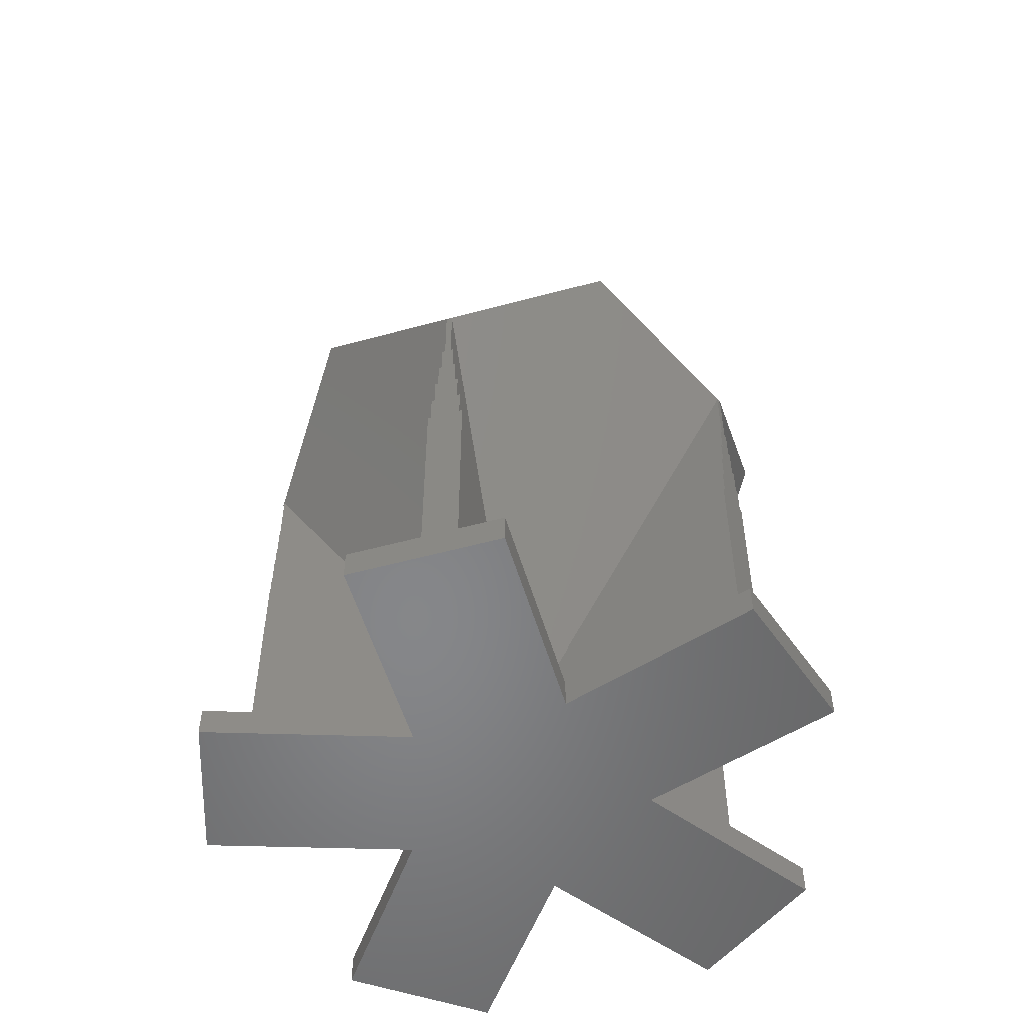
<metadata>
{"format":"stl","ext":"stl","renderer":"f3d","projection":"perspective","resolution":1024,"background":"white","views":[{"elev":-53.6,"azim":-91.8,"up":"+Z"}]}
</metadata>
<code>
# stl→obj: 399 verts, 816 faces
v 5.253 7.23 18.48
v -5.253 7.23 18.48
v 0 1.05e-06 31
v 1.769 8.362 16.52
v -1.769 8.362 16.52
v 0 8.936 15.52
v 2.163 -3.135 8.429
v -1.769 -8.362 17.48
v -2.041 -2.967 8.139
v 1.769 -8.362 17.48
v 5.158 -7.243 15.54
v 2.041 -2.967 8.139
v -1.158 -1.755 6.039
v 1.158 -1.755 6.039
v 1.174 -1.743 6.019
v -1.174 -1.743 6.019
v 5.462e-08 -0.1276 3.221
v 0 -8.936 18.48
v -4.92 -6.916 14.98
v -5.158 -7.243 15.54
v -5.253 -7.23 15.52
v -5.165 -7.237 15.54
v -5.198 -7.214 15.49
v -5.226 -7.193 15.46
v 5.253 -7.23 15.52
v 5.226 -7.193 15.46
v -0.05877 -0.08089 3.14
v 0.05877 -0.08089 3.14
v 4.146e-07 -0.1236 3.214
v 0 -1.05e-06 3
v -5.228 -1.699 23.3
v -8.499 2.761 15.52
v 0 6.387e-08 31
v -8.499 -2.761 18.48
v 0.0951 0.0309 3.14
v 0 -6.387e-08 3
v 0.1175 -0.03819 3.214
v 8.499 2.761 15.52
v 8.482 2.668 15.54
v 8.456 2.748 15.46
v 2.027 0.5587 6.039
v 1.295 -1.655 6.019
v 2.02 0.5776 6.019
v 3.452 1.024 8.139
v 1.311 -1.643 6.039
v 4.797 -6.457 14.36
v 8.499 -2.761 18.48
v 5.057 -6.816 14.98
v 5.294 -7.144 15.54
v 5.287 -7.149 15.54
v 5.273 -7.159 15.52
v 0.1214 -0.03943 3.221
v 8.43 2.827 15.54
v 5.186 1.779 10.77
v 0.0847 8.487 14.98
v 0.08406 8.891 15.54
v 0.08541 8.044 14.36
v 3.395 1.2 8.139
v 0.09487 2.1 6.039
v 1.968 0.7392 6.039
v 1.974 0.7203 6.019
v 0.075 2.1 6.019
v 0.075 0.1032 3.221
v 0.075 8.891 15.54
v 0.05819 8.891 15.52
v 0 8.891 15.46
v 0 0.09999 3.14
v 0.07265 0.09999 3.214
v 5.228 -1.699 23.3
v -0.0951 0.0309 3.14
v -0.07265 0.09999 3.214
v -0.08406 8.891 15.54
v -5.186 1.779 10.77
v -0.09215 3.808 8.429
v -3.395 1.2 8.139
v -0.09248 3.6 8.139
v -1.968 0.7392 6.039
v -0.09487 2.1 6.039
v -1.974 0.7203 6.019
v -0.075 2.1 6.019
v -0.075 0.1032 3.221
v -8.045 2.703 14.98
v -8.43 2.827 15.54
v -8.433 2.819 15.54
v -8.445 2.781 15.49
v -8.456 2.748 15.46
v -0.1175 -0.03819 3.214
v -1.295 -1.655 6.019
v -2.02 0.5776 6.019
v -0.1214 -0.03943 3.221
v -8.482 2.668 15.54
v -2.027 0.5587 6.039
v -1.311 -1.643 6.039
v -3.452 1.024 8.139
v -2.191 -2.858 8.139
v -3.65 1.089 8.429
v -2.313 -3.026 8.429
v -5.294 -7.144 15.54
v 1.974 0.7203 5.016
v 0.075 0.1032 2.243
v 8.425 2.843 15.54
v 8.394 2.938 13.44
v 8.425 2.843 13.44
v 8.394 2.938 12.44
v 8.363 3.033 12.44
v 8.363 3.033 11.44
v 8.332 3.128 11.44
v 8.332 3.128 10.44
v 8.302 3.223 10.44
v 8.302 3.223 9.444
v 8.271 3.318 1
v 8.271 3.318 9.444
v 8.611 2.272 9.444
v 8.58 2.367 10.44
v 8.549 2.462 11.44
v 8.518 2.557 12.44
v 8.487 2.652 13.44
v 8.487 2.652 15.54
v 8.518 2.557 13.44
v 8.549 2.462 12.44
v 8.58 2.367 11.44
v 8.611 2.272 10.44
v 8.641 2.177 1
v 8.641 2.177 9.444
v 0.07265 0.09999 1
v 0.1175 -0.03819 1
v 2.02 0.5776 5.016
v 0.1214 -0.03943 2.243
v -0.075 2.1 5.016
v -0.075 0.1032 2.243
v 0.075 8.891 14.44
v 0.05819 8.891 14.44
v -0.07265 0.09999 1
v 0.075 2.1 5.016
v -2.02 0.5776 5.016
v -0.1214 -0.03943 2.243
v -1.974 0.7203 5.016
v -8.433 2.819 14.44
v -8.445 2.781 14.44
v -0.1175 -0.03819 2.239
v -0.1084 -0.009976 2.239
v -0.1084 -0.009976 1
v -9.875e-18 -0.1276 2.243
v 5.462e-08 -0.1276 2.243
v -1.174 -1.743 5.016
v -1.295 -1.655 5.016
v -5.165 -7.237 14.44
v -5.198 -7.214 14.44
v -0.09354 -0.05563 2.239
v 4.146e-07 -0.1236 1
v -0.09354 -0.05563 1
v 1.295 -1.655 5.016
v 5.287 -7.149 14.44
v 5.273 -7.159 14.44
v 1.174 -1.743 5.016
v 3.393 1.208 8.139
v 1.966 0.744 5.016
v 1.966 0.744 6.039
v 0.1 0.1376 2.276
v 0.1 0.1376 2.291
v 2.028 0.5538 5.016
v 2.028 0.5538 6.039
v 3.455 1.017 8.139
v 0.1618 -0.05257 2.276
v 0.1618 -0.05257 2.291
v -0.1 2.1 6.039
v -0.1 8.891 13.44
v -0.1 2.1 4.779
v -0.1 8.891 15.54
v -0.1 8.891 14.44
v 0.1 8.891 15.54
v 0.1 8.891 14.44
v 0.1 8.891 13.44
v -0.1 2.1 5.016
v 0.1 2.1 6.039
v 0.1 2.1 5.016
v -0.1 3.6 8.139
v 0.1 2.727 5.886
v 0.1 2.727 5.58
v -8.487 2.652 13.44
v -2.028 0.5538 6.039
v -8.487 2.652 15.54
v -2.028 0.5538 4.779
v -1.966 0.744 6.039
v -8.425 2.843 13.44
v -8.425 2.843 15.54
v -1.966 0.744 4.779
v -8.487 2.652 14.44
v -8.425 2.843 14.44
v -2.028 0.5538 5.016
v -1.966 0.744 5.016
v -3.455 1.017 8.139
v -3.393 1.207 8.139
v -5.145 -7.252 13.44
v -1.153 -1.758 6.039
v -5.145 -7.252 15.54
v -1.153 -1.758 4.779
v -5.307 -7.134 13.44
v -1.315 -1.64 6.039
v -1.315 -1.64 4.779
v -5.307 -7.134 15.54
v -5.145 -7.252 14.44
v -5.307 -7.134 14.44
v -1.153 -1.758 5.016
v -1.315 -1.64 5.016
v -2.035 -2.971 8.139
v -2.197 -2.854 8.139
v 1.315 -1.64 6.039
v 1.684 -2.148 5.886
v 1.315 -1.64 5.016
v 5.307 -7.134 13.44
v 5.307 -7.134 15.54
v 1.684 -2.148 5.58
v 5.307 -7.134 14.44
v 5.145 -7.252 15.54
v 5.145 -7.252 14.44
v 5.145 -7.252 13.44
v 1.153 -1.758 5.016
v 1.153 -1.758 6.039
v 1.153 -1.758 4.779
v 2.035 -2.971 8.139
v 0.2 0.2753 2.451
v 0.2 0.2753 2.42
v 0.3236 -0.1051 2.451
v 0.3236 -0.1051 2.42
v 0.3 0.4129 2.58
v 0.3 0.4129 2.534
v 0.4854 -0.1577 2.58
v 0.4854 -0.1577 2.534
v 0.4 0.5506 2.679
v 0.4 0.5506 2.617
v 0.6472 -0.2103 2.679
v 0.6472 -0.2103 2.617
v 0.5 0.6882 2.746
v 0.5 0.6882 2.668
v 0.809 -0.2629 2.746
v 0.809 -0.2629 2.668
v 0.6 0.8258 2.782
v 0.6 0.8258 1
v 0.9708 -0.3154 2.782
v 0.9708 -0.3154 1
v -0.1 0.1376 2.291
v -0.1 0.1376 2.276
v 0.6 8.891 1
v 0.5 8.891 9.444
v 0.6 8.891 9.444
v -0.5 8.891 9.444
v -0.6 8.891 1
v -0.6 8.891 9.444
v 0.4 8.891 10.44
v 0.5 8.891 10.44
v -0.4 8.891 10.44
v -0.5 8.891 10.44
v 0.3 8.891 11.44
v 0.4 8.891 11.44
v -0.3 8.891 11.44
v -0.4 8.891 11.44
v 0.2 8.891 12.44
v 0.3 8.891 12.44
v -0.2 8.891 12.44
v -0.3 8.891 12.44
v 0.2 8.891 13.44
v -0.2 8.891 13.44
v -0.2 0.2753 2.451
v -0.2 0.2753 2.42
v -0.3 0.4129 2.58
v -0.3 0.4129 2.534
v -0.4 0.5506 2.679
v -0.4 0.5506 2.617
v -0.5 0.6882 2.746
v -0.5 0.6882 2.668
v -0.6 0.8258 2.782
v -0.6 0.8258 1
v -0.1618 -0.05257 2.291
v -0.1618 -0.05257 2.276
v -8.271 3.318 1
v -8.302 3.223 9.444
v -8.271 3.318 9.444
v -8.332 3.128 10.44
v -8.302 3.223 10.44
v -8.611 2.272 9.444
v -8.363 3.033 11.44
v -8.332 3.128 11.44
v -8.394 2.938 12.44
v -8.363 3.033 12.44
v -8.58 2.367 10.44
v -8.394 2.938 13.44
v -8.549 2.462 11.44
v -8.518 2.557 12.44
v -8.641 2.177 1
v -8.641 2.177 9.444
v -8.518 2.557 13.44
v -8.549 2.462 12.44
v -8.58 2.367 11.44
v -8.611 2.272 10.44
v -0.1175 -0.03819 1
v -0.3236 -0.1051 2.451
v -0.3236 -0.1051 2.42
v -0.4854 -0.1577 2.58
v -0.4854 -0.1577 2.534
v -0.6472 -0.2103 2.679
v -0.6472 -0.2103 2.617
v -0.809 -0.2629 2.746
v -0.809 -0.2629 2.668
v -0.9708 -0.3154 2.782
v -0.9708 -0.3154 1
v 1.291e-19 -0.1701 2.291
v -1.317e-17 -0.1701 2.276
v 1.291e-19 -0.1701 2.276
v -5.712 -6.84 1
v -5.631 -6.899 9.444
v -5.712 -6.84 9.444
v -4.822 -7.487 9.444
v -4.741 -7.546 1
v -4.741 -7.546 9.444
v -5.55 -6.958 10.44
v -5.631 -6.899 10.44
v -4.902 -7.428 10.44
v -4.822 -7.487 10.44
v -5.469 -7.017 11.44
v -5.55 -6.958 11.44
v -4.983 -7.369 11.44
v -4.902 -7.428 11.44
v -5.388 -7.076 12.44
v -5.469 -7.017 12.44
v -5.064 -7.311 12.44
v -4.983 -7.369 12.44
v -5.388 -7.076 13.44
v -5.064 -7.311 13.44
v -1.317e-17 -0.1701 2.291
v 2.582e-19 -0.3403 2.451
v -2.633e-17 -0.3403 2.42
v 2.582e-19 -0.3403 2.42
v -2.633e-17 -0.3403 2.451
v 3.872e-19 -0.5104 2.58
v -3.95e-17 -0.5104 2.534
v 3.872e-19 -0.5104 2.534
v -3.95e-17 -0.5104 2.58
v 5.163e-19 -0.6805 2.679
v -5.267e-17 -0.6805 2.617
v 5.163e-19 -0.6805 2.617
v -5.267e-17 -0.6805 2.679
v 6.454e-19 -0.8507 2.746
v -6.584e-17 -0.8507 2.668
v 6.454e-19 -0.8507 2.668
v -6.584e-17 -0.8507 2.746
v 7.745e-19 -1.021 2.782
v 7.745e-19 -1.021 1
v -7.9e-17 -1.021 2.782
v 4.741 -7.546 1
v 4.822 -7.487 9.444
v 4.741 -7.546 9.444
v 5.631 -6.899 9.444
v 5.712 -6.84 1
v 5.712 -6.84 9.444
v 4.902 -7.428 10.44
v 4.822 -7.487 10.44
v 5.55 -6.958 10.44
v 5.631 -6.899 10.44
v 4.983 -7.369 11.44
v 4.902 -7.428 11.44
v 5.469 -7.017 11.44
v 5.55 -6.958 11.44
v 5.064 -7.311 12.44
v 4.983 -7.369 12.44
v 5.388 -7.076 12.44
v 5.469 -7.017 12.44
v 5.064 -7.311 13.44
v 5.388 -7.076 13.44
v -4.045 -1.314 1
v -10.47 0.7743 1
v -8.928 5.53 1
v -8.018 -6.783 1
v 2.5 10.2 1
v 2.5 3.441 1
v -2.5 10.2 1
v -2.5 3.441 1
v 8.928 5.53 1
v 10.47 0.7743 1
v 4.045 -1.314 1
v 8.018 -6.783 1
v 3.973 -9.721 1
v -9.436e-08 -4.253 1
v -3.973 -9.721 1
v 8.928 5.53 0
v 2.5 3.441 0
v 10.47 0.7743 0
v 4.045 -1.314 0
v -2.5 3.441 0
v -2.5 10.2 0
v 2.5 10.2 0
v -10.47 0.7743 0
v -8.928 5.53 0
v -4.045 -1.314 0
v -9.436e-08 -4.253 0
v -3.973 -9.721 0
v -8.018 -6.783 0
v 8.018 -6.783 0
v 3.973 -9.721 0
f 1 2 3
f 4 2 1
f 4 5 2
f 5 4 6
f 7 8 9
f 10 7 11
f 8 7 10
f 9 12 7
f 13 12 9
f 14 12 13
f 13 15 14
f 16 15 13
f 15 16 17
f 8 10 18
f 19 8 20
f 21 20 8
f 21 22 20
f 21 23 22
f 23 21 24
f 9 8 19
f 11 25 10
f 25 11 26
f 27 28 29
f 28 27 30
f 31 2 32
f 2 31 3
f 3 31 33
f 31 32 34
f 35 30 36
f 28 35 37
f 35 28 30
f 38 39 40
f 41 42 43
f 44 45 41
f 46 44 39
f 47 39 38
f 46 39 47
f 44 46 45
f 47 48 46
f 47 49 48
f 25 50 49
f 50 25 51
f 51 25 26
f 25 49 47
f 42 41 45
f 43 42 52
f 34 8 31
f 8 34 21
f 31 18 33
f 18 31 8
f 1 53 4
f 38 53 1
f 53 38 40
f 4 53 54
f 4 55 56
f 4 57 55
f 54 57 4
f 58 57 54
f 59 58 60
f 58 59 57
f 61 59 60
f 61 62 59
f 62 61 63
f 56 6 4
f 64 6 56
f 65 6 64
f 6 65 66
f 35 67 68
f 67 35 36
f 10 47 69
f 47 10 25
f 18 69 33
f 69 18 10
f 67 70 71
f 70 67 36
f 6 72 5
f 72 6 66
f 72 73 5
f 74 73 72
f 75 74 76
f 74 75 73
f 77 76 76
f 77 76 78
f 76 77 75
f 79 78 80
f 78 79 77
f 79 80 81
f 2 82 83
f 82 5 73
f 82 2 5
f 83 32 2
f 84 32 83
f 85 32 84
f 32 85 86
f 69 1 3
f 69 3 33
f 1 69 38
f 38 69 47
f 30 70 36
f 27 70 30
f 70 27 87
f 88 89 90
f 91 32 86
f 89 88 92
f 93 94 92
f 95 94 93
f 94 95 96
f 91 34 32
f 97 96 95
f 96 97 91
f 92 88 93
f 91 97 34
f 98 34 97
f 98 21 34
f 21 98 24
f 99 63 61
f 100 63 99
f 63 100 100
f 40 101 53
f 102 103 104
f 105 104 106
f 107 106 108
f 109 108 110
f 110 111 112
f 113 110 108
f 114 108 106
f 115 106 104
f 116 104 103
f 101 40 103
f 117 103 40
f 118 40 39
f 40 118 117
f 116 103 117
f 116 117 119
f 104 116 115
f 115 116 120
f 106 115 114
f 114 115 121
f 108 114 113
f 113 114 122
f 110 113 111
f 123 113 124
f 113 123 111
f 125 35 68
f 126 35 125
f 35 126 37
f 52 127 43
f 52 128 127
f 128 52 128
f 81 129 130
f 129 81 80
f 131 65 64
f 65 131 132
f 71 133 67
f 125 67 133
f 67 125 68
f 63 134 62
f 134 63 100
f 135 90 89
f 90 135 136
f 81 137 79
f 130 81 130
f 81 130 137
f 85 138 139
f 138 85 84
f 140 70 87
f 70 140 141
f 141 71 70
f 71 141 133
f 133 141 142
f 17 143 144
f 145 17 16
f 17 145 143
f 146 90 136
f 90 146 88
f 147 23 148
f 23 147 22
f 149 27 29
f 27 149 140
f 150 149 29
f 149 150 151
f 87 27 140
f 152 52 42
f 52 152 128
f 153 51 154
f 51 153 50
f 37 126 28
f 150 28 126
f 28 150 29
f 155 17 144
f 17 155 15
f 103 156 101
f 157 156 103
f 156 157 158
f 159 157 103
f 157 159 160
f 61 158 157
f 61 157 99
f 158 61 60
f 161 43 127
f 162 43 161
f 43 162 41
f 158 58 156
f 58 158 60
f 41 163 44
f 163 41 162
f 163 117 118
f 161 163 162
f 163 161 117
f 164 161 165
f 161 164 117
f 166 167 168
f 167 166 169
f 65 132 66
f 66 169 72
f 170 66 132
f 66 170 169
f 167 170 167
f 170 167 169
f 171 64 56
f 171 172 64
f 173 172 171
f 172 173 173
f 64 172 131
f 166 80 78
f 166 174 80
f 168 174 166
f 174 168 168
f 80 174 129
f 62 175 59
f 176 62 134
f 62 176 175
f 166 177 169
f 166 76 177
f 76 166 78
f 175 57 59
f 57 175 171
f 175 173 171
f 173 175 178
f 178 175 176
f 173 178 179
f 180 181 182
f 181 180 183
f 184 185 186
f 185 184 187
f 139 86 85
f 188 86 139
f 182 86 188
f 86 182 91
f 182 188 180
f 185 189 186
f 84 186 189
f 84 189 138
f 186 84 83
f 181 89 92
f 89 190 135
f 89 181 190
f 183 190 181
f 190 183 183
f 184 191 187
f 79 184 77
f 184 79 191
f 191 79 137
f 192 181 92
f 181 192 182
f 94 192 92
f 193 184 186
f 75 184 193
f 184 75 77
f 194 195 196
f 195 194 197
f 198 199 200
f 199 198 201
f 22 196 20
f 202 22 147
f 22 202 196
f 202 194 196
f 201 24 98
f 201 203 24
f 198 203 201
f 203 198 198
f 148 24 203
f 24 148 23
f 195 16 13
f 195 204 16
f 197 204 195
f 16 204 145
f 88 146 205
f 88 199 93
f 205 199 88
f 200 205 200
f 205 200 199
f 195 206 196
f 13 206 195
f 206 13 9
f 199 95 93
f 207 199 201
f 95 199 207
f 208 209 210
f 211 208 212
f 208 211 209
f 209 211 213
f 50 212 49
f 214 50 153
f 50 214 212
f 214 211 212
f 215 26 11
f 215 216 26
f 217 216 215
f 154 26 216
f 26 154 51
f 208 42 45
f 210 42 208
f 42 210 152
f 15 155 218
f 15 219 14
f 218 219 15
f 218 220 219
f 208 46 212
f 46 208 45
f 12 14 221
f 221 219 215
f 219 221 14
f 217 219 220
f 219 217 215
f 101 54 53
f 156 54 101
f 54 156 58
f 44 118 39
f 118 44 163
f 169 74 72
f 74 169 177
f 171 56 55
f 76 177 76
f 171 55 57
f 74 177 76
f 182 96 91
f 96 182 192
f 186 83 82
f 73 186 82
f 73 193 186
f 193 73 75
f 94 96 192
f 19 20 196
f 97 201 98
f 201 97 207
f 206 19 196
f 19 206 9
f 207 97 95
f 212 48 49
f 7 215 11
f 215 7 221
f 212 46 48
f 12 221 7
f 160 99 157
f 99 160 100
f 165 127 128
f 127 165 161
f 104 222 102
f 222 104 223
f 222 103 102
f 103 222 159
f 224 117 164
f 117 224 119
f 224 116 119
f 116 224 225
f 106 226 105
f 226 106 227
f 226 104 105
f 104 226 223
f 228 116 225
f 116 228 120
f 228 115 120
f 115 228 229
f 108 230 107
f 230 108 231
f 230 106 107
f 106 230 227
f 115 232 121
f 232 115 229
f 232 114 121
f 114 232 233
f 110 234 109
f 234 110 235
f 234 108 109
f 108 234 231
f 114 236 122
f 236 114 233
f 236 113 122
f 113 236 237
f 111 238 112
f 238 111 239
f 238 110 112
f 110 238 235
f 113 240 124
f 240 113 237
f 123 240 241
f 240 123 124
f 242 168 243
f 168 242 174
f 160 179 178
f 179 160 159
f 244 245 246
f 245 244 247
f 248 247 244
f 247 248 249
f 245 250 251
f 250 245 252
f 247 252 245
f 252 247 253
f 250 254 255
f 254 250 256
f 252 256 250
f 256 252 257
f 254 258 259
f 258 254 260
f 256 260 254
f 260 256 261
f 258 173 262
f 173 258 167
f 260 167 258
f 167 260 263
f 173 170 172
f 170 173 167
f 170 132 172
f 131 172 132
f 134 160 176
f 100 160 134
f 160 100 100
f 178 176 160
f 242 129 174
f 130 242 130
f 242 130 129
f 264 260 265
f 260 264 263
f 263 167 167
f 263 168 167
f 264 168 263
f 264 168 168
f 168 264 243
f 173 173 262
f 179 262 173
f 179 222 262
f 222 179 159
f 222 258 262
f 258 222 223
f 266 256 267
f 256 266 261
f 266 260 261
f 260 266 265
f 258 226 259
f 226 258 223
f 226 254 259
f 254 226 227
f 268 252 269
f 252 268 257
f 268 256 257
f 256 268 267
f 254 230 255
f 230 254 227
f 230 250 255
f 250 230 231
f 270 247 271
f 247 270 253
f 270 252 253
f 252 270 269
f 250 234 251
f 234 250 231
f 234 245 251
f 245 234 235
f 272 248 273
f 248 272 249
f 272 247 249
f 247 272 271
f 245 238 246
f 238 245 235
f 238 244 246
f 244 238 239
f 183 274 190
f 274 183 275
f 242 187 191
f 187 242 243
f 276 277 278
f 277 279 280
f 281 277 276
f 279 282 283
f 277 281 279
f 282 284 285
f 286 279 281
f 284 185 287
f 279 286 282
f 185 180 189
f 282 288 284
f 185 289 180
f 284 289 185
f 289 284 288
f 288 282 286
f 290 281 276
f 281 290 291
f 189 180 188
f 180 289 292
f 289 288 293
f 288 286 294
f 286 281 295
f 140 142 141
f 142 140 296
f 189 139 138
f 188 139 189
f 274 135 190
f 135 274 136
f 141 140 140
f 137 242 191
f 242 137 130
f 289 297 292
f 297 289 298
f 292 183 180
f 297 183 292
f 183 297 275
f 183 183 275
f 187 287 185
f 187 264 287
f 264 187 243
f 264 284 287
f 284 264 265
f 288 299 293
f 299 288 300
f 299 289 293
f 289 299 298
f 284 266 285
f 266 284 265
f 266 282 285
f 282 266 267
f 286 301 294
f 301 286 302
f 288 301 300
f 301 288 294
f 282 268 283
f 268 282 267
f 268 279 283
f 279 268 269
f 281 303 295
f 303 281 304
f 286 303 302
f 303 286 295
f 279 270 280
f 270 279 269
f 270 277 280
f 277 270 271
f 290 305 291
f 305 290 306
f 281 305 304
f 305 281 291
f 277 272 278
f 272 277 271
f 276 272 273
f 272 276 278
f 197 307 204
f 307 197 308
f 308 309 307
f 200 274 275
f 274 200 205
f 310 311 312
f 311 310 313
f 314 313 310
f 313 314 315
f 311 316 317
f 316 311 318
f 313 318 311
f 318 313 319
f 316 320 321
f 320 316 322
f 318 322 316
f 322 318 323
f 320 324 325
f 324 320 326
f 322 326 320
f 326 322 327
f 324 198 328
f 198 324 194
f 326 194 324
f 194 326 329
f 198 202 203
f 202 198 194
f 151 140 149
f 140 151 296
f 202 147 203
f 203 147 148
f 146 274 205
f 274 146 136
f 140 140 149
f 330 204 307
f 204 330 145
f 145 330 143
f 326 331 329
f 331 326 332
f 332 333 331
f 329 197 194
f 331 197 329
f 334 197 331
f 197 334 308
f 200 297 200
f 297 200 275
f 200 328 198
f 328 200 297
f 198 328 198
f 324 297 298
f 297 324 328
f 322 335 327
f 335 322 336
f 335 336 337
f 326 338 332
f 338 326 327
f 335 338 327
f 299 324 298
f 324 299 325
f 320 299 300
f 299 320 325
f 318 339 323
f 339 318 340
f 339 340 341
f 322 342 336
f 342 322 323
f 339 342 323
f 301 320 300
f 320 301 321
f 316 301 302
f 301 316 321
f 313 343 319
f 343 313 344
f 343 344 345
f 318 346 340
f 346 318 319
f 343 346 319
f 303 316 302
f 316 303 317
f 311 303 304
f 303 311 317
f 314 347 315
f 347 314 348
f 313 349 344
f 349 313 315
f 347 349 315
f 305 311 304
f 311 305 312
f 310 305 306
f 305 310 312
f 211 214 214
f 214 211 211
f 213 165 209
f 165 213 164
f 220 330 309
f 330 220 218
f 307 309 330
f 350 351 352
f 351 350 353
f 354 353 350
f 353 354 355
f 351 356 357
f 356 351 358
f 353 358 351
f 358 353 359
f 356 360 361
f 360 356 362
f 358 362 356
f 362 358 363
f 360 364 365
f 364 360 366
f 362 366 360
f 366 362 367
f 364 217 368
f 217 364 211
f 366 211 364
f 211 366 369
f 217 214 216
f 214 217 211
f 153 214 214
f 214 153 216
f 154 216 153
f 155 330 218
f 144 330 155
f 330 144 143
f 128 165 128
f 165 128 152
f 165 152 210
f 165 210 209
f 366 224 369
f 224 366 225
f 369 211 211
f 369 213 211
f 224 213 369
f 213 224 164
f 309 334 220
f 334 309 308
f 220 368 217
f 368 220 334
f 364 334 333
f 334 364 368
f 333 334 331
f 362 228 367
f 228 362 229
f 228 366 367
f 366 228 225
f 338 364 333
f 338 333 332
f 364 338 365
f 360 338 337
f 338 360 365
f 338 335 337
f 358 232 363
f 232 358 233
f 232 362 363
f 362 232 229
f 342 360 337
f 342 337 336
f 360 342 361
f 356 342 341
f 342 356 361
f 342 339 341
f 353 236 359
f 236 353 237
f 236 358 359
f 358 236 233
f 346 356 341
f 346 341 340
f 356 346 357
f 351 346 345
f 346 351 357
f 345 346 343
f 354 240 355
f 240 354 241
f 240 353 355
f 353 240 237
f 349 351 345
f 349 345 344
f 351 349 352
f 350 349 348
f 349 350 352
f 348 349 347
f 290 370 306
f 290 371 370
f 371 290 372
f 370 310 306
f 310 370 373
f 374 244 375
f 374 248 244
f 376 248 374
f 377 248 376
f 248 377 273
f 377 276 273
f 276 372 290
f 372 276 377
f 378 111 123
f 375 111 378
f 375 239 111
f 239 375 244
f 123 379 378
f 123 380 379
f 380 123 241
f 380 354 381
f 354 380 241
f 350 381 354
f 350 382 381
f 383 350 348
f 350 383 382
f 314 383 348
f 383 314 384
f 310 384 314
f 384 310 373
f 151 126 125
f 142 125 133
f 126 151 150
f 125 142 151
f 151 142 296
f 385 375 378
f 375 385 386
f 379 385 378
f 385 379 387
f 388 379 380
f 379 388 387
f 389 376 390
f 376 389 377
f 391 376 374
f 376 391 390
f 375 391 374
f 391 375 386
f 392 372 393
f 372 392 371
f 392 370 371
f 370 392 394
f 389 372 377
f 372 389 393
f 384 395 383
f 395 384 396
f 397 384 373
f 384 397 396
f 397 370 394
f 370 397 373
f 381 388 380
f 388 381 398
f 399 381 382
f 381 399 398
f 399 383 395
f 383 399 382
f 398 399 388
f 388 385 387
f 388 386 385
f 395 388 399
f 388 395 386
f 389 386 395
f 386 389 391
f 391 389 390
f 396 397 394
f 394 395 396
f 395 394 389
f 394 393 389
f 393 394 392

</code>
